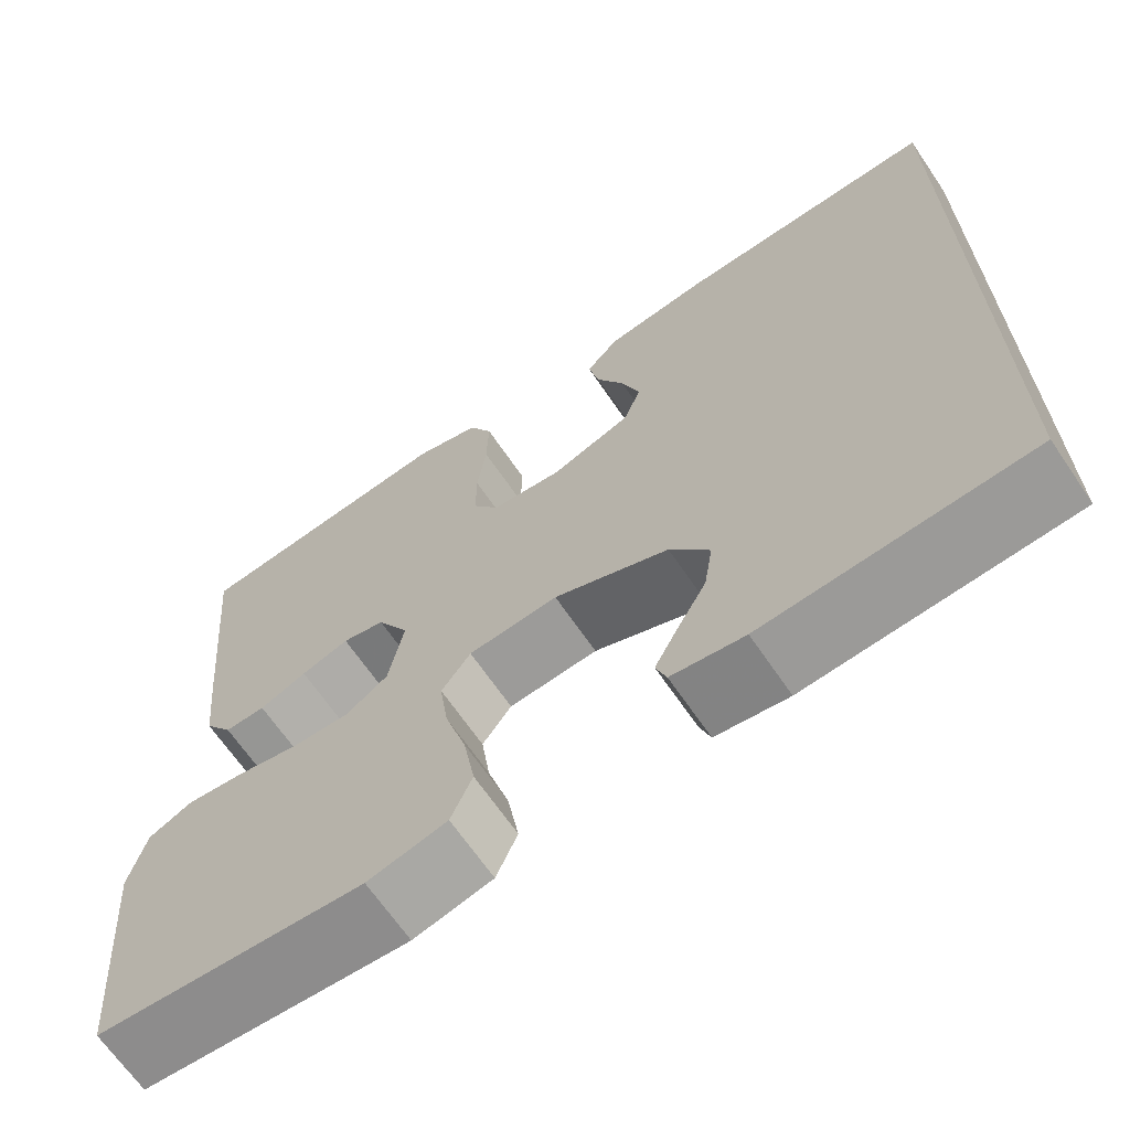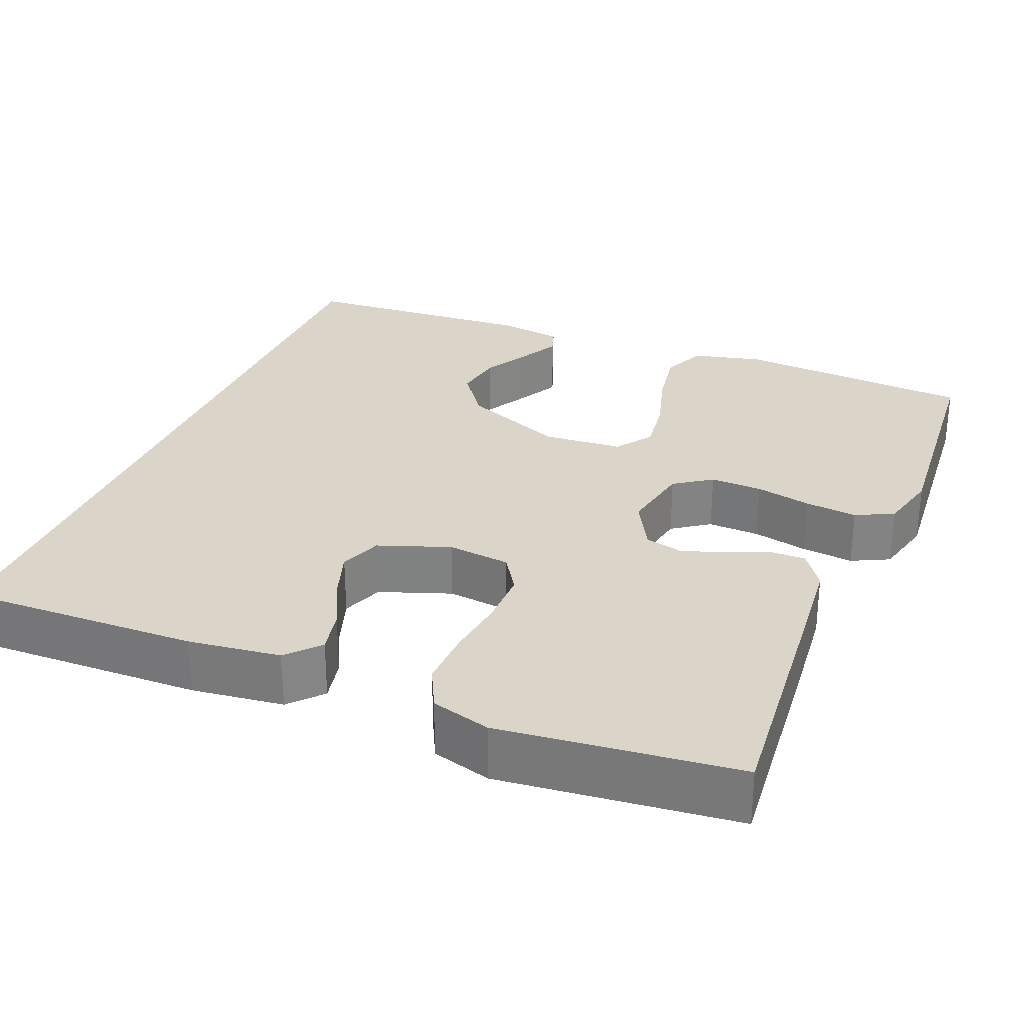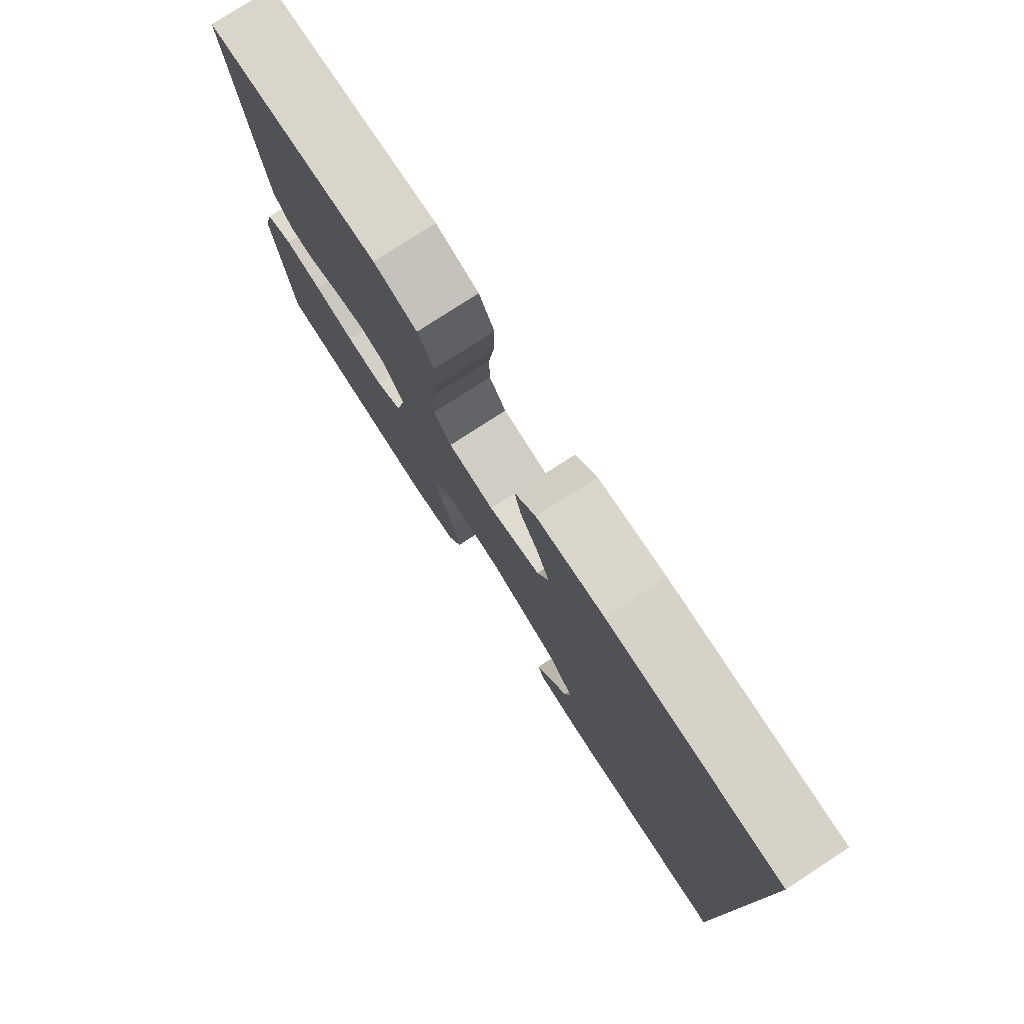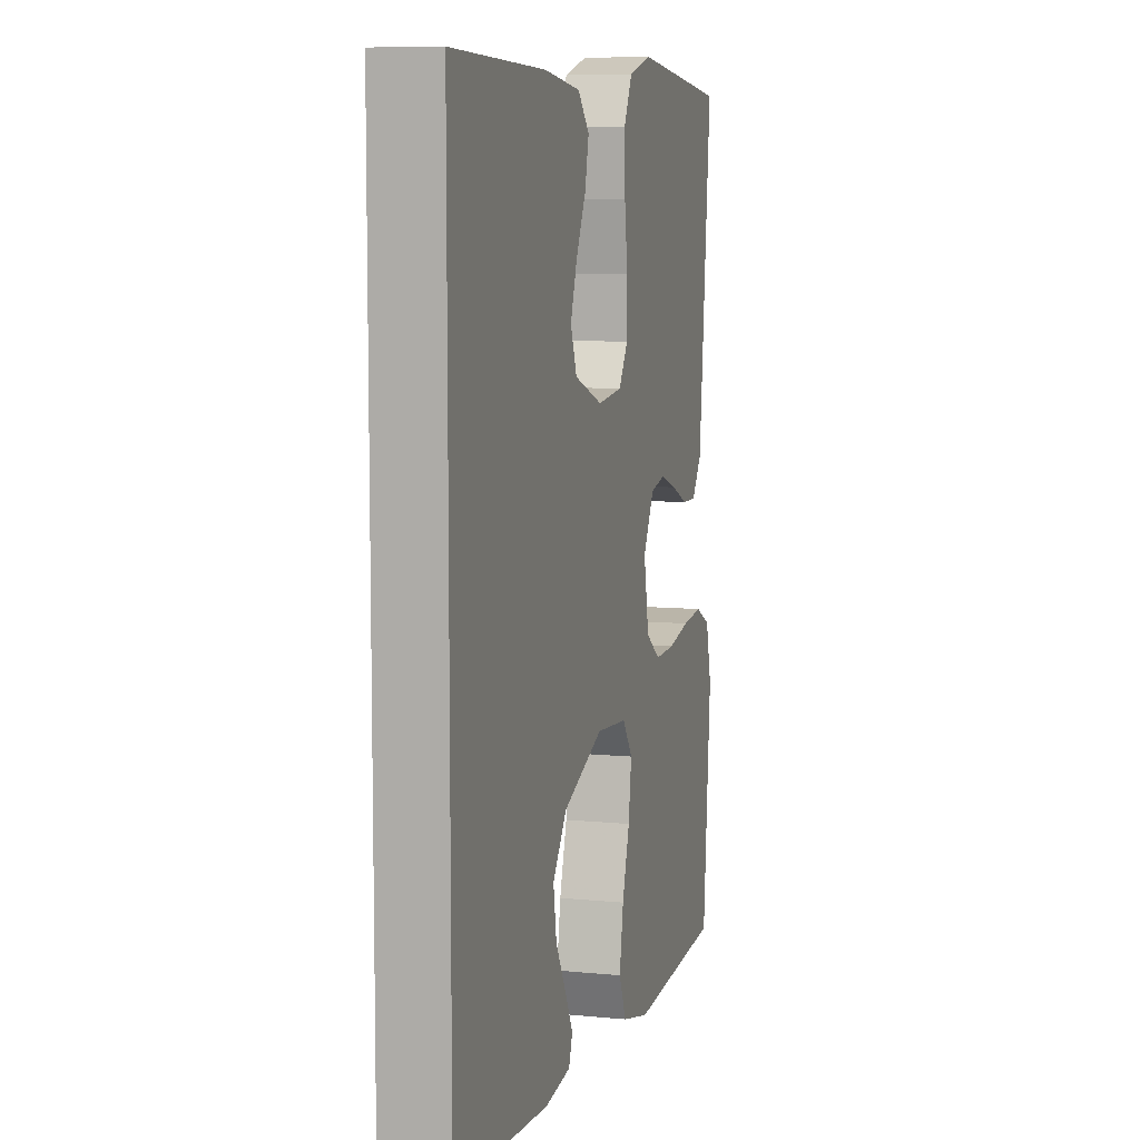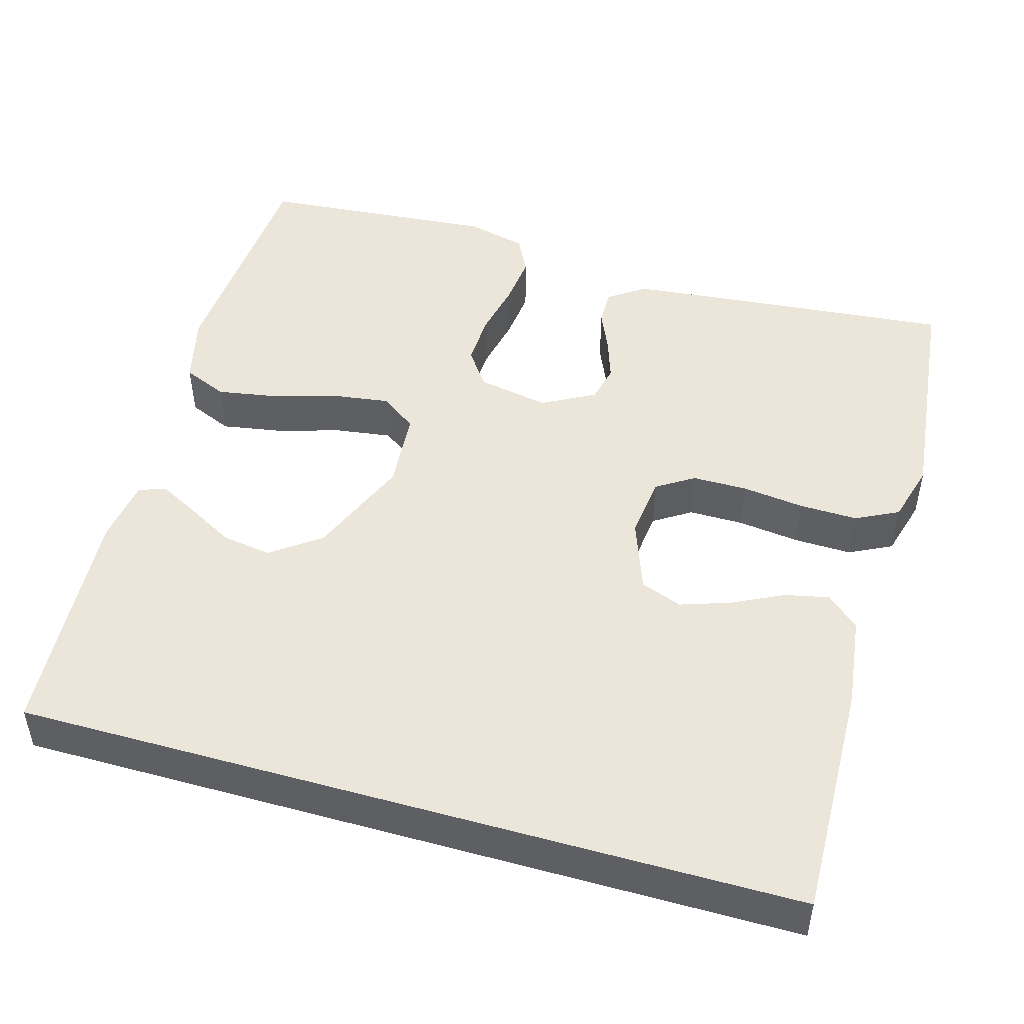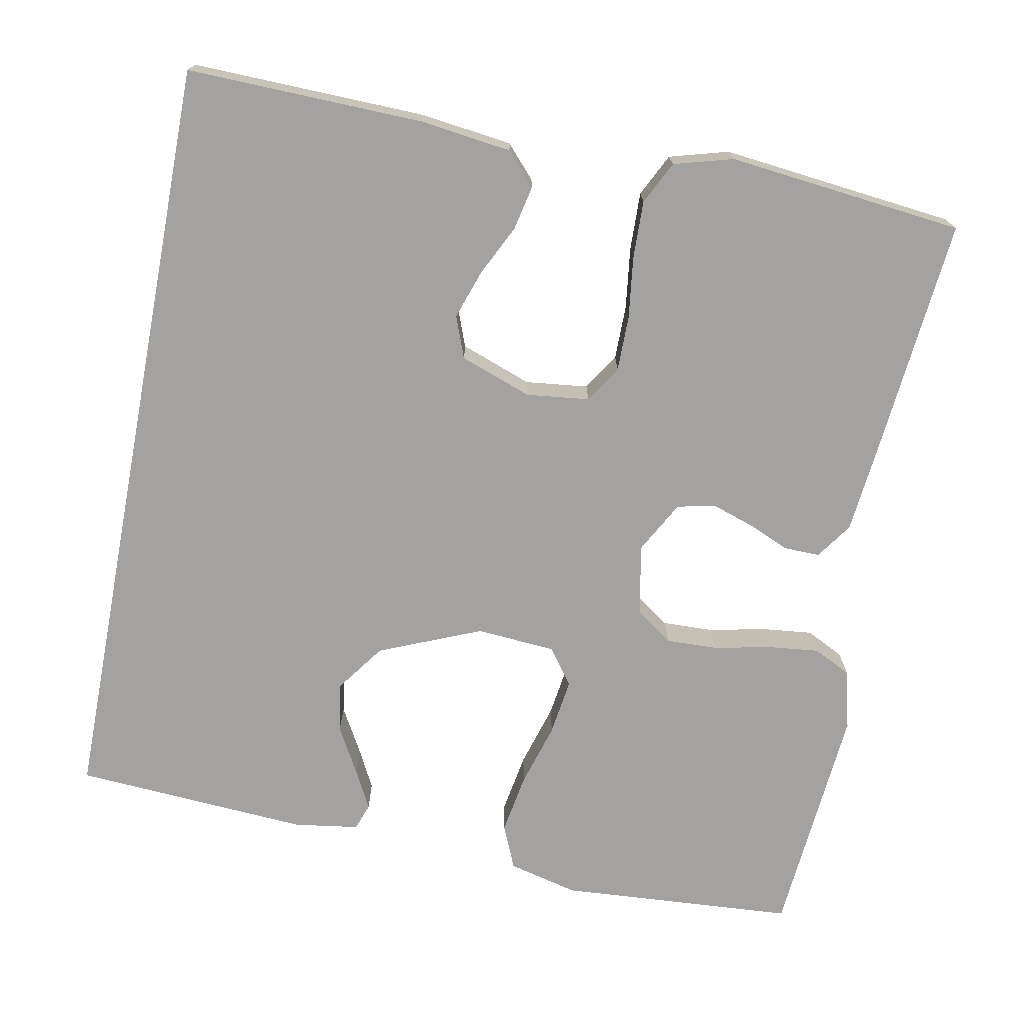
<metadata>
{"format":"obj","ext":"obj","renderer":"f3d","projection":"perspective","resolution":1024,"background":"white","views":[{"elev":-66.9,"azim":-145.7,"up":"+Z"},{"elev":29.1,"azim":22.4,"up":"+Y"},{"elev":78.9,"azim":-122.9,"up":"+Z"},{"elev":8.1,"azim":-74.6,"up":"+Z"},{"elev":48.4,"azim":-74.0,"up":"+Y"},{"elev":-72.7,"azim":-10.8,"up":"+Y"}]}
</metadata>
<code>
v 0.5 0.07 0.5
v 0.472 0.07 0.2
v 0.46 0.07 0.081
v 0.428 0.07 0.035
v 0.382 0.07 0.036
v 0.329 0.07 0.059
v 0.275 0.07 0.077
v 0.227 0.07 0.066
v 0.191 0.07 0
v 0.208 0.07 -0.091
v 0.255 0.07 -0.124
v 0.321 0.07 -0.122
v 0.392 0.07 -0.107
v 0.458 0.07 -0.1
v 0.506 0.07 -0.124
v 0.525 0.07 -0.2
v 0.5 0.07 -0.5
v 0.2 0.07 -0.52
v 0.111 0.07 -0.498
v 0.087 0.07 -0.442
v 0.1 0.07 -0.365
v 0.124 0.07 -0.284
v 0.134 0.07 -0.212
v 0.101 0.07 -0.166
v 0 0.07 -0.158
v -0.13 0.07 -0.212
v -0.175 0.07 -0.274
v -0.165 0.07 -0.337
v -0.132 0.07 -0.396
v -0.106 0.07 -0.446
v -0.118 0.07 -0.48
v -0.2 0.07 -0.492
v -0.5 0.07 -0.472
v -0.5 0.07 0.513
v -0.2 0.07 0.505
v -0.083 0.07 0.49
v -0.046 0.07 0.449
v -0.058 0.07 0.393
v -0.09 0.07 0.328
v -0.111 0.07 0.266
v -0.091 0.07 0.213
v 0 0.07 0.18
v 0.08 0.07 0.189
v 0.11 0.07 0.236
v 0.11 0.07 0.306
v 0.1 0.07 0.384
v 0.098 0.07 0.458
v 0.125 0.07 0.512
v 0.2 0.07 0.533
v 0.5 0 0.5
v 0.472 0 0.2
v 0.46 0 0.081
v 0.428 0 0.035
v 0.382 0 0.036
v 0.329 0 0.059
v 0.275 0 0.077
v 0.227 0 0.066
v 0.191 0 0
v 0.208 0 -0.091
v 0.255 0 -0.124
v 0.321 0 -0.122
v 0.392 0 -0.107
v 0.458 0 -0.1
v 0.506 0 -0.124
v 0.525 0 -0.2
v 0.5 0 -0.5
v 0.2 0 -0.52
v 0.111 0 -0.498
v 0.087 0 -0.442
v 0.1 0 -0.365
v 0.124 0 -0.284
v 0.134 0 -0.212
v 0.101 0 -0.166
v 0 0 -0.158
v -0.13 0 -0.212
v -0.175 0 -0.274
v -0.165 0 -0.337
v -0.132 0 -0.396
v -0.106 0 -0.446
v -0.118 0 -0.48
v -0.2 0 -0.492
v -0.5 0 -0.472
v -0.5 0 0.513
v -0.2 0 0.505
v -0.083 0 0.49
v -0.046 0 0.449
v -0.058 0 0.393
v -0.09 0 0.328
v -0.111 0 0.266
v -0.091 0 0.213
v 0 0 0.18
v 0.08 0 0.189
v 0.11 0 0.236
v 0.11 0 0.306
v 0.1 0 0.384
v 0.098 0 0.458
v 0.125 0 0.512
v 0.2 0 0.533
f 4 5 6
f 3 4 6
f 2 3 6
f 1 2 6
f 49 1 6
f 48 49 6
f 47 48 6
f 46 47 6
f 45 46 6
f 44 45 6 7
f 43 44 7 8
f 42 43 8 9
f 41 42 9 10
f 37 38 39
f 36 37 39
f 35 36 39
f 34 35 39
f 33 34 39
f 33 39 40
f 31 32 33
f 30 31 33
f 29 30 33
f 28 29 33
f 27 28 33
f 33 40 41
f 27 33 41
f 26 27 41
f 20 21 22
f 19 20 22
f 18 19 22
f 17 18 22
f 16 17 22
f 15 16 22
f 14 15 22
f 13 14 22
f 12 13 22
f 11 12 22 23
f 10 11 23 24
f 25 26 41
f 10 24 25 41
f 55 54 53
f 55 53 52
f 55 52 51
f 55 51 50
f 55 50 98
f 55 98 97
f 55 97 96
f 55 96 95
f 55 95 94
f 56 55 94 93
f 57 56 93 92
f 58 57 92 91
f 59 58 91 90
f 88 87 86
f 88 86 85
f 88 85 84
f 88 84 83
f 88 83 82
f 89 88 82
f 82 81 80
f 82 80 79
f 82 79 78
f 82 78 77
f 82 77 76
f 90 89 82
f 90 82 76
f 90 76 75
f 71 70 69
f 71 69 68
f 71 68 67
f 71 67 66
f 71 66 65
f 71 65 64
f 71 64 63
f 71 63 62
f 71 62 61
f 72 71 61 60
f 73 72 60 59
f 90 75 74
f 90 74 73 59
f 1 50 51 2
f 2 51 52 3
f 3 52 53 4
f 4 53 54 5
f 5 54 55 6
f 6 55 56 7
f 7 56 57 8
f 8 57 58 9
f 9 58 59 10
f 10 59 60 11
f 11 60 61 12
f 12 61 62 13
f 13 62 63 14
f 14 63 64 15
f 15 64 65 16
f 16 65 66 17
f 17 66 67 18
f 18 67 68 19
f 19 68 69 20
f 20 69 70 21
f 21 70 71 22
f 22 71 72 23
f 23 72 73 24
f 24 73 74 25
f 25 74 75 26
f 26 75 76 27
f 27 76 77 28
f 28 77 78 29
f 29 78 79 30
f 30 79 80 31
f 31 80 81 32
f 32 81 82 33
f 33 82 83 34
f 34 83 84 35
f 35 84 85 36
f 36 85 86 37
f 37 86 87 38
f 38 87 88 39
f 39 88 89 40
f 40 89 90 41
f 41 90 91 42
f 42 91 92 43
f 43 92 93 44
f 44 93 94 45
f 45 94 95 46
f 46 95 96 47
f 47 96 97 48
f 48 97 98 49
f 49 98 50 1

</code>
